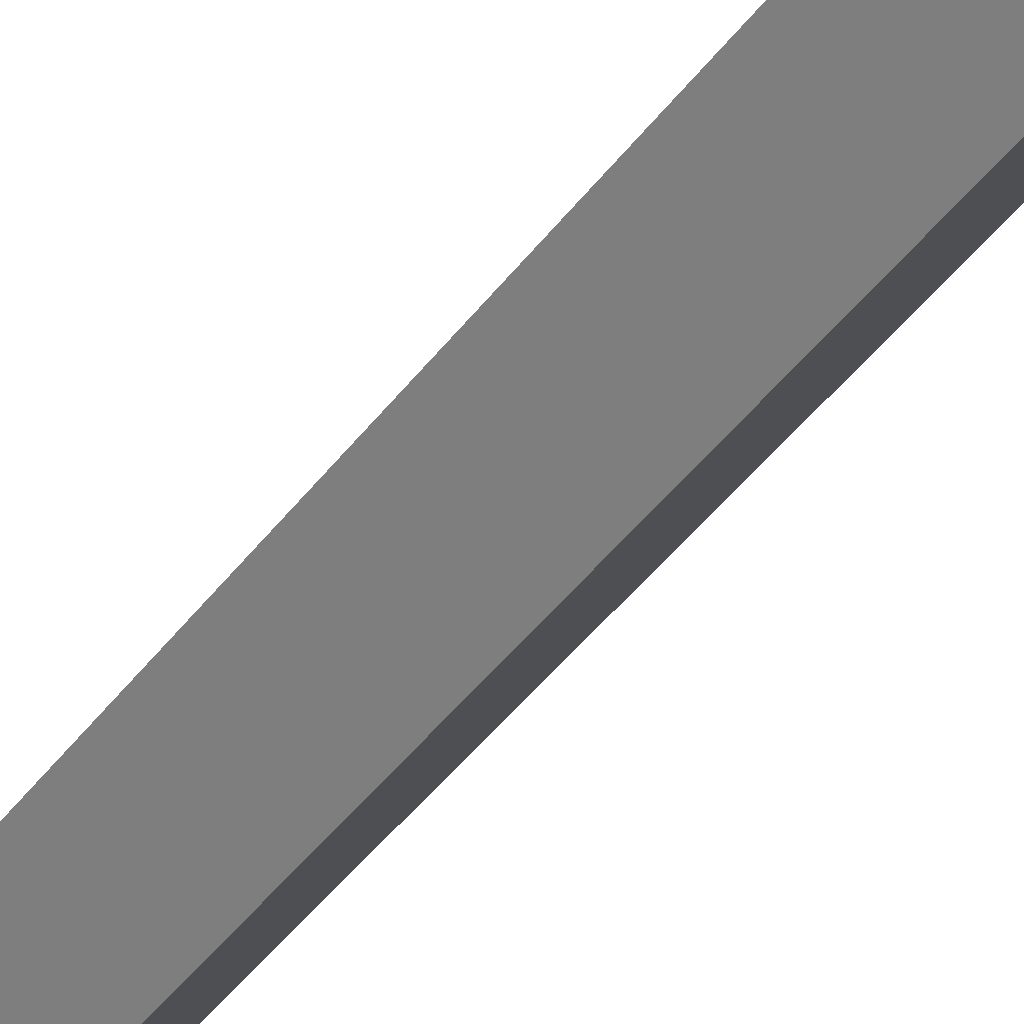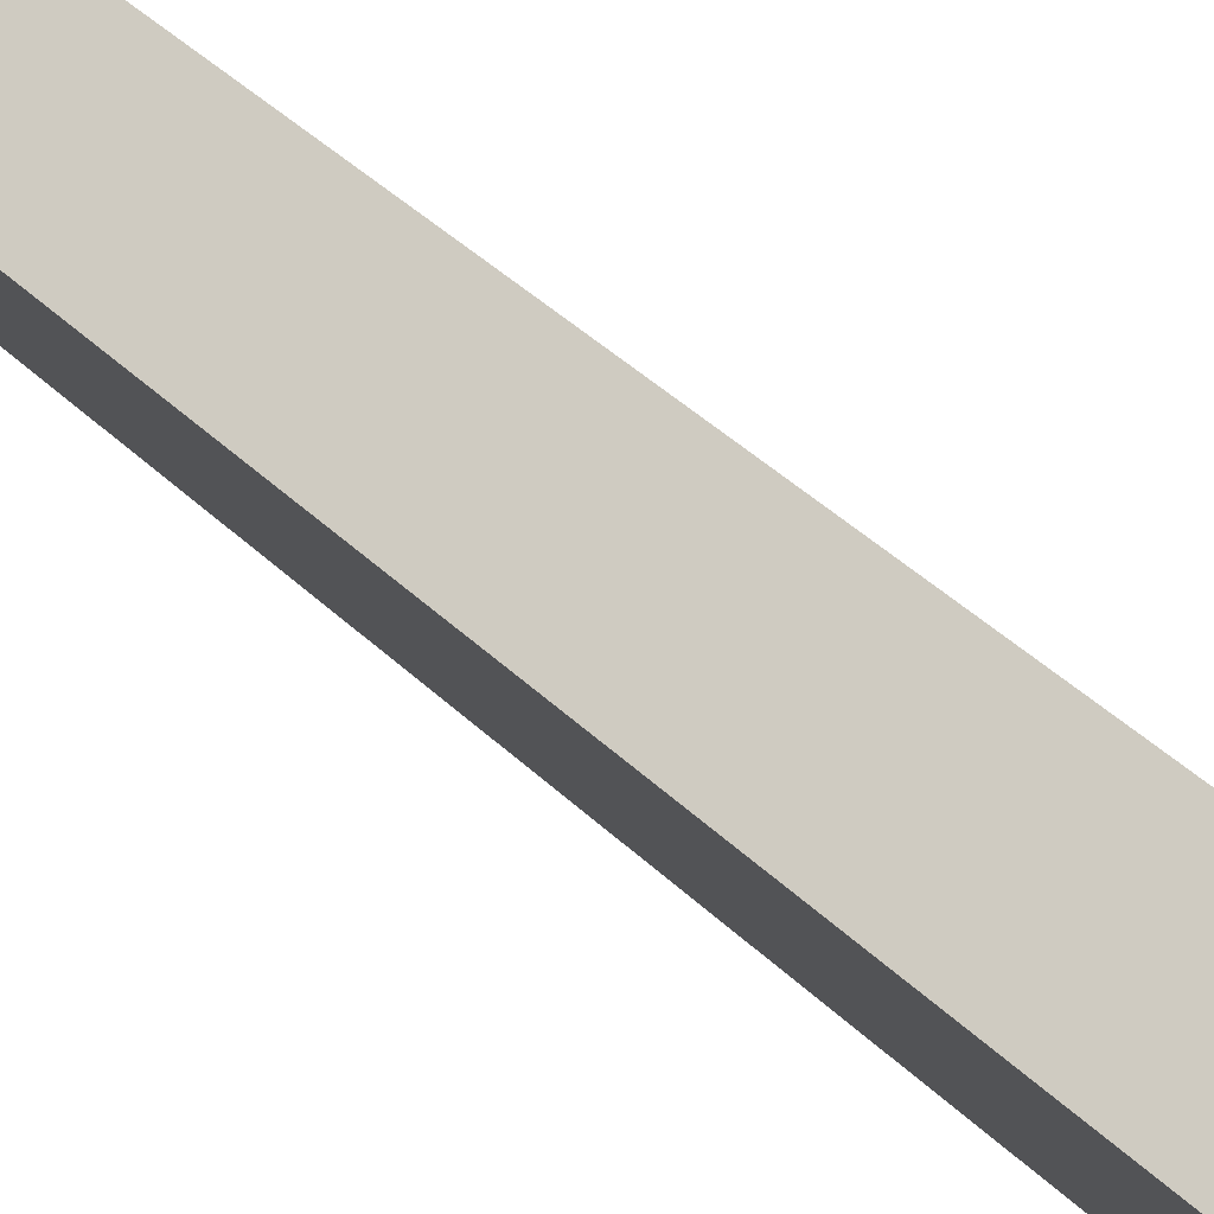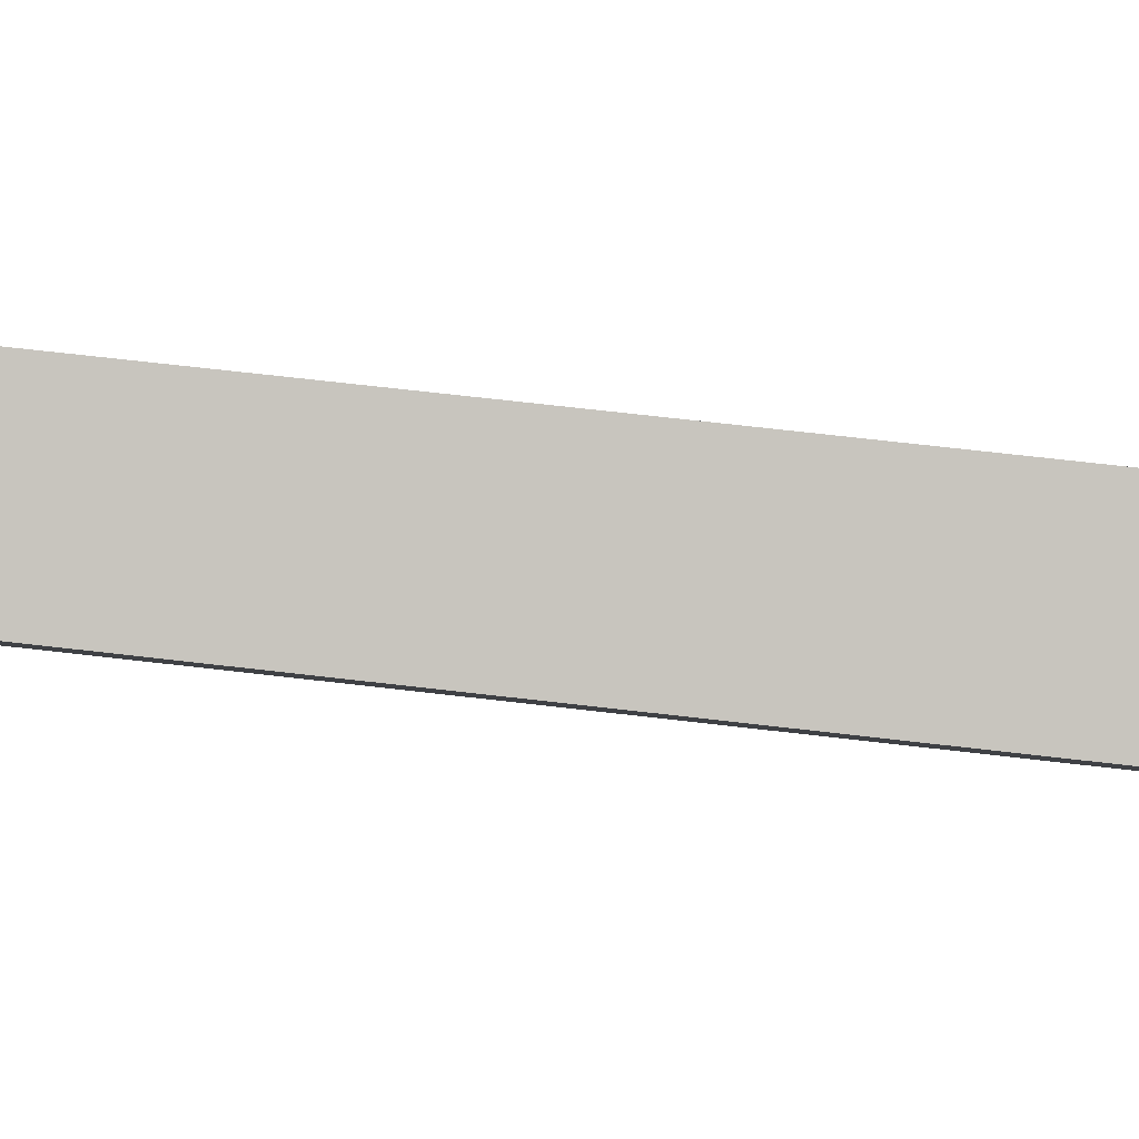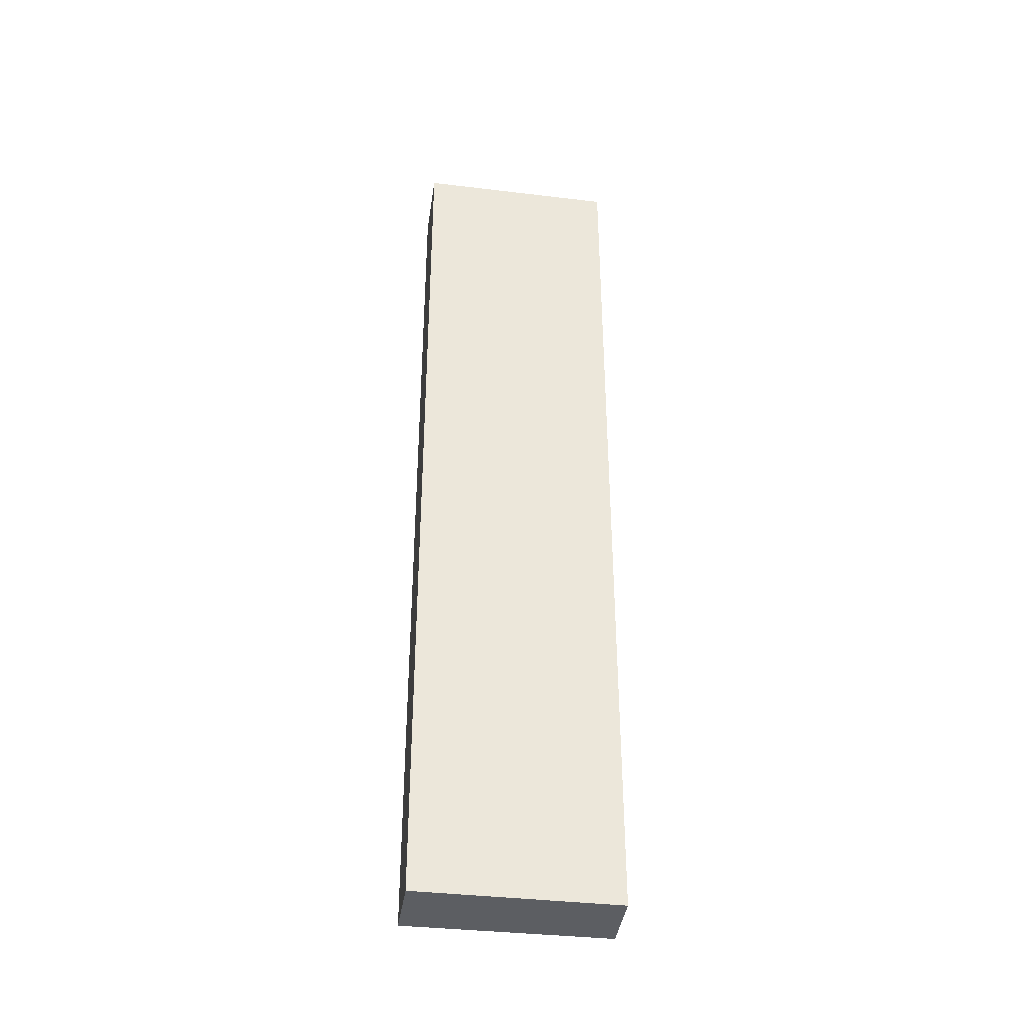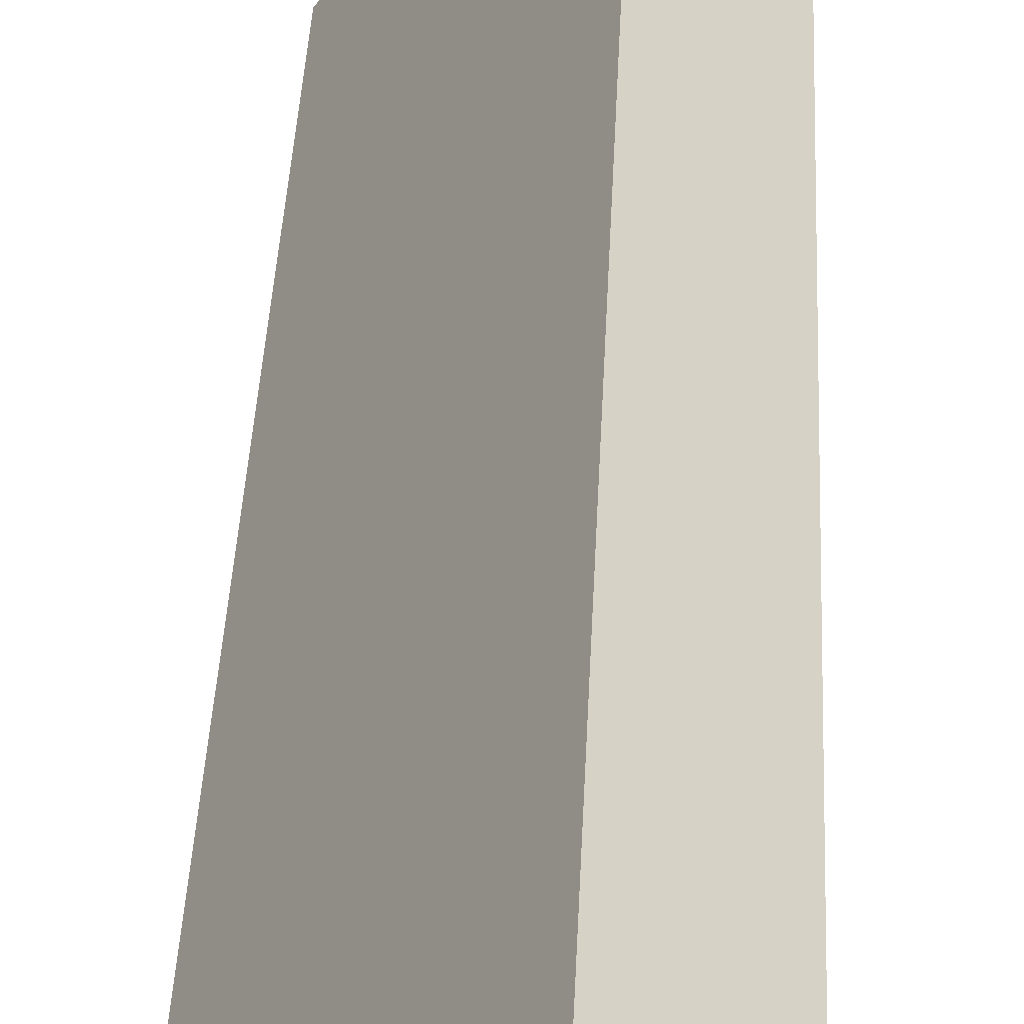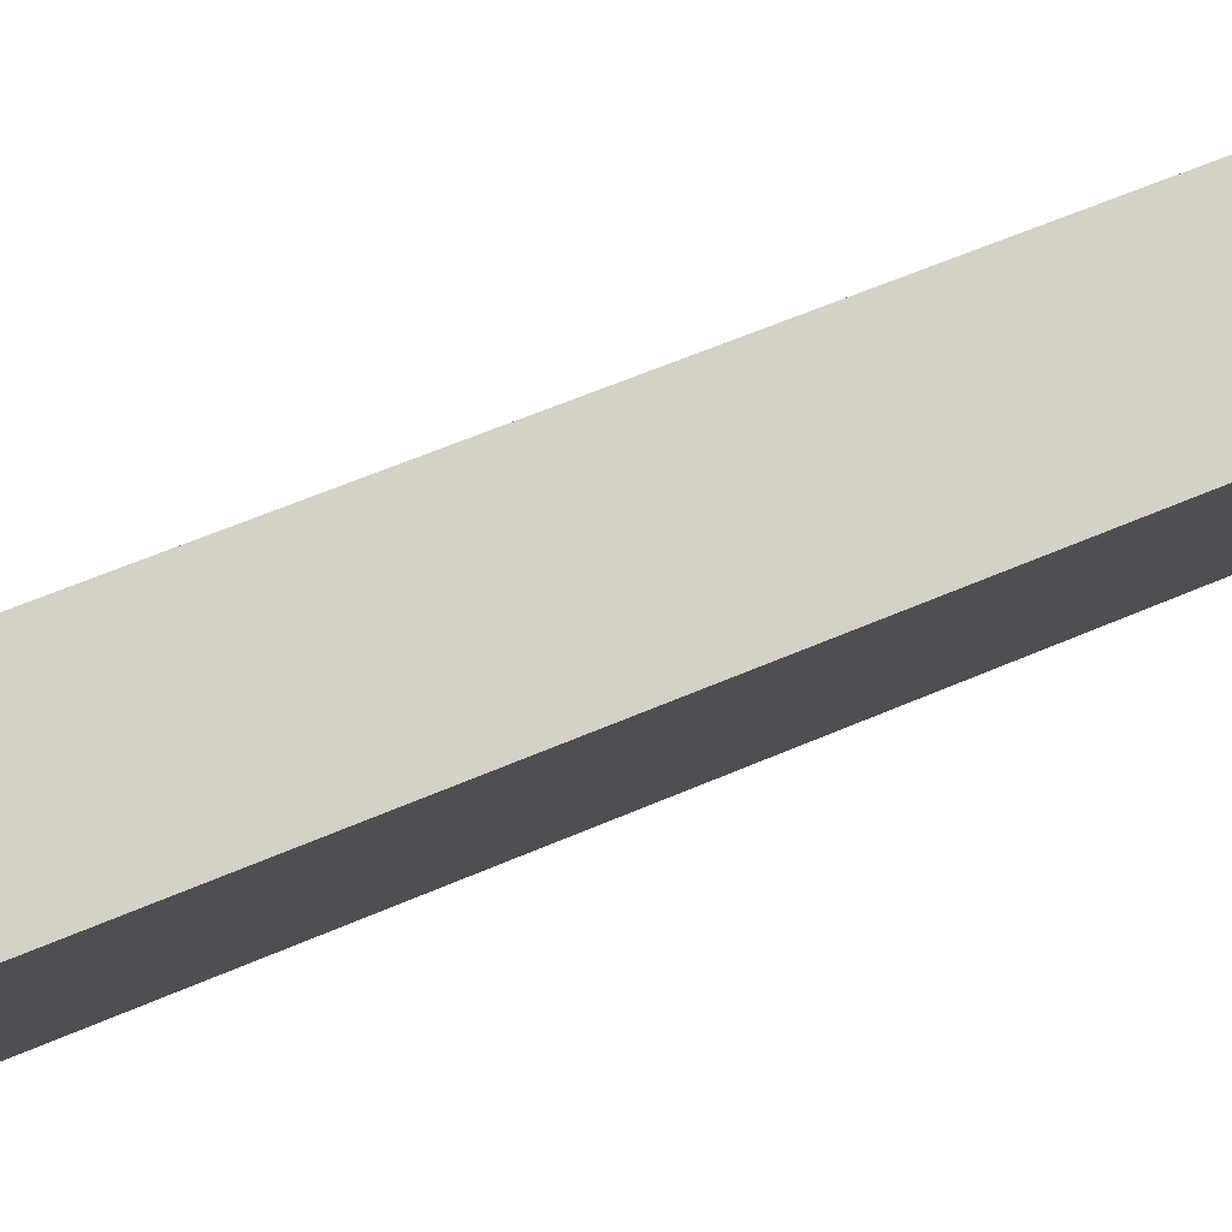
<metadata>
{"format":"obj","ext":"obj","renderer":"f3d","projection":"perspective","resolution":1024,"background":"white","views":[{"elev":-42.6,"azim":146.7,"up":"+Z"},{"elev":33.0,"azim":-35.5,"up":"+Z"},{"elev":52.5,"azim":-82.2,"up":"+Z"},{"elev":-37.8,"azim":45.9,"up":"+Y"},{"elev":30.0,"azim":-178.0,"up":"+Z"},{"elev":43.0,"azim":-119.4,"up":"+Z"}]}
</metadata>
<code>
v  0 17.91 1.097e-15
v  3.387 17.91 -2.331
v  2.288 17.91 -3.171
v  1.146 17.91 0.828
v  2.288 1.942e-16 -3.171
v  0 0 0
v  1.146 -5.07e-17 0.828
v  3.387 1.427e-16 -2.331
g defaultobject
f 1 2 3
f 2 1 4
f 5 1 3
f 1 5 6
f 6 4 1
f 4 6 7
f 7 2 4
f 2 7 8
f 8 3 2
f 3 8 5
f 8 6 5
f 6 8 7

</code>
